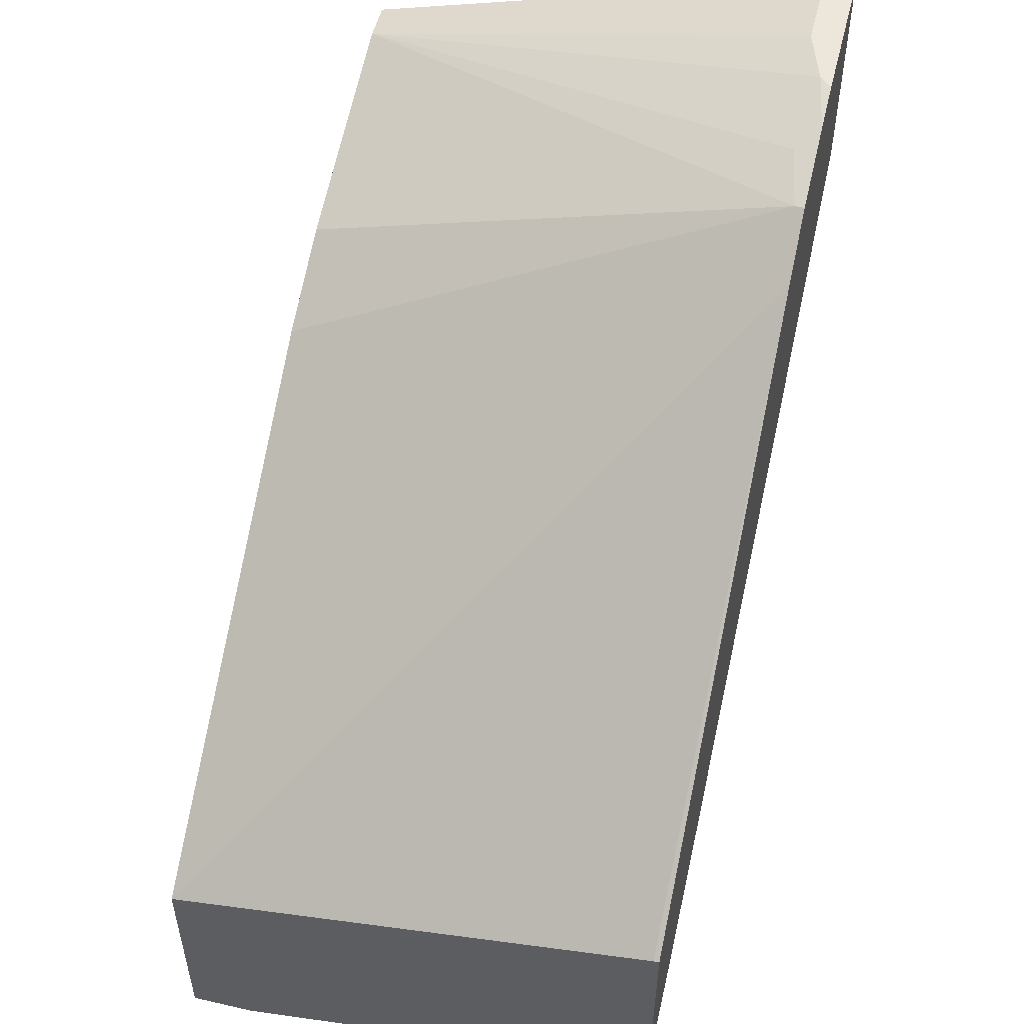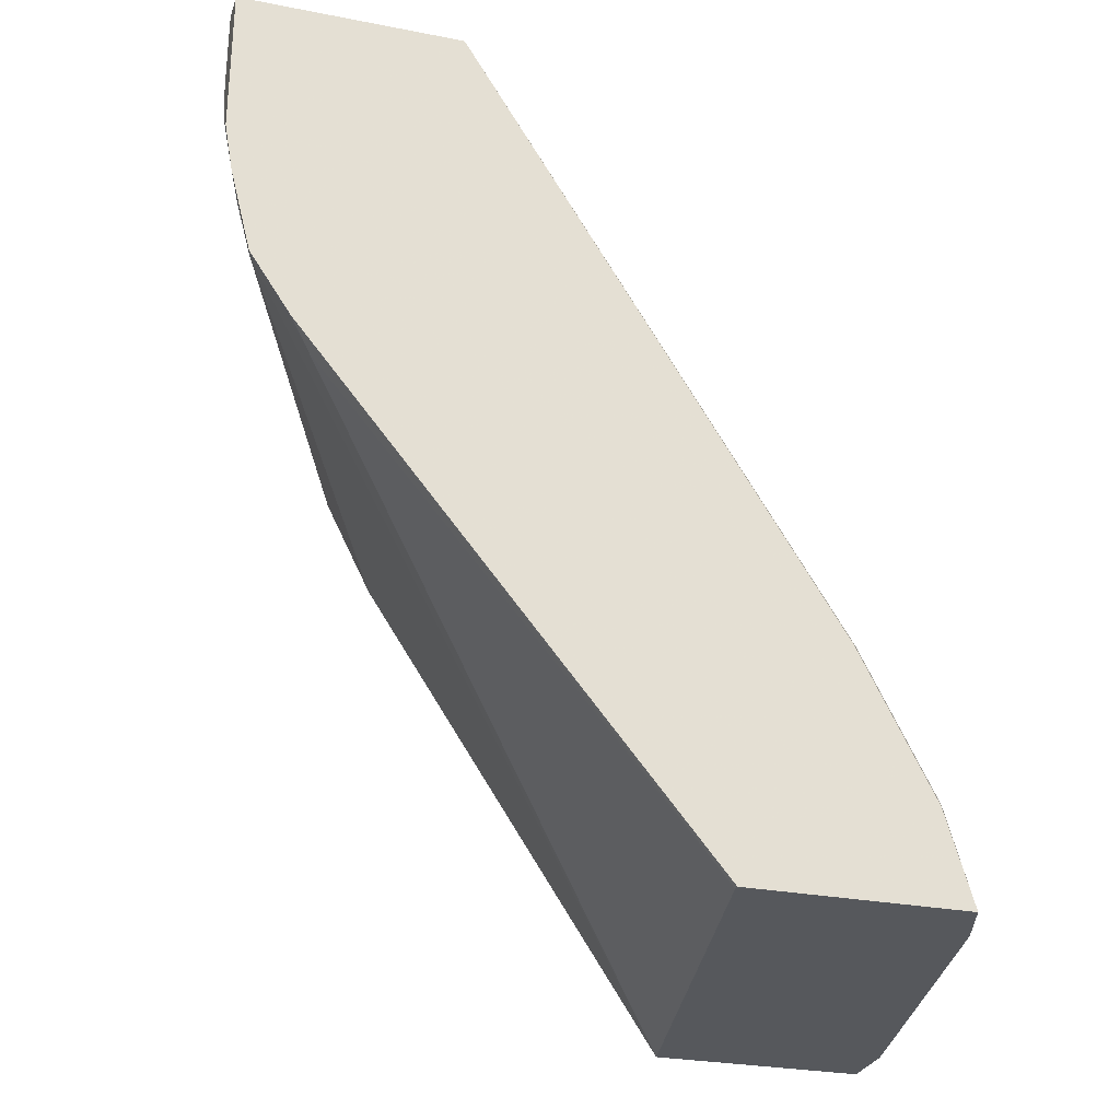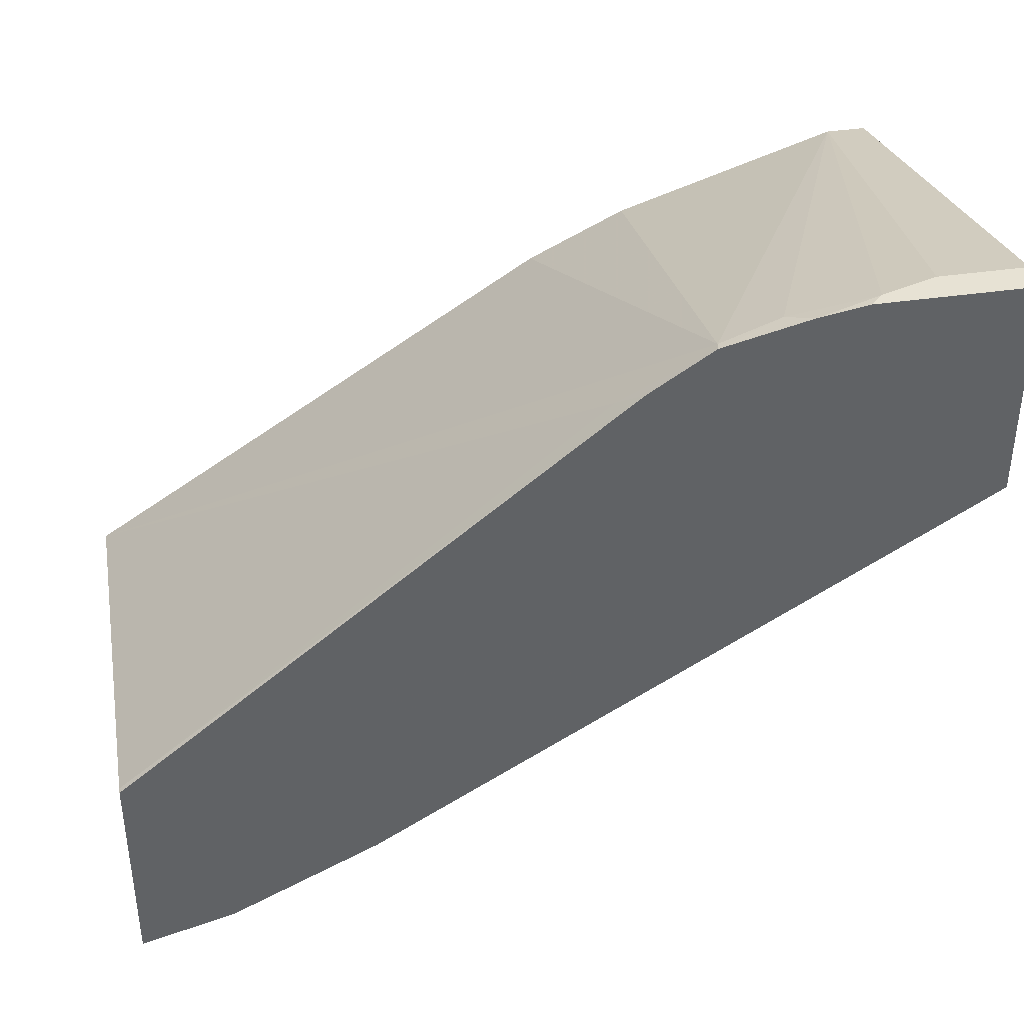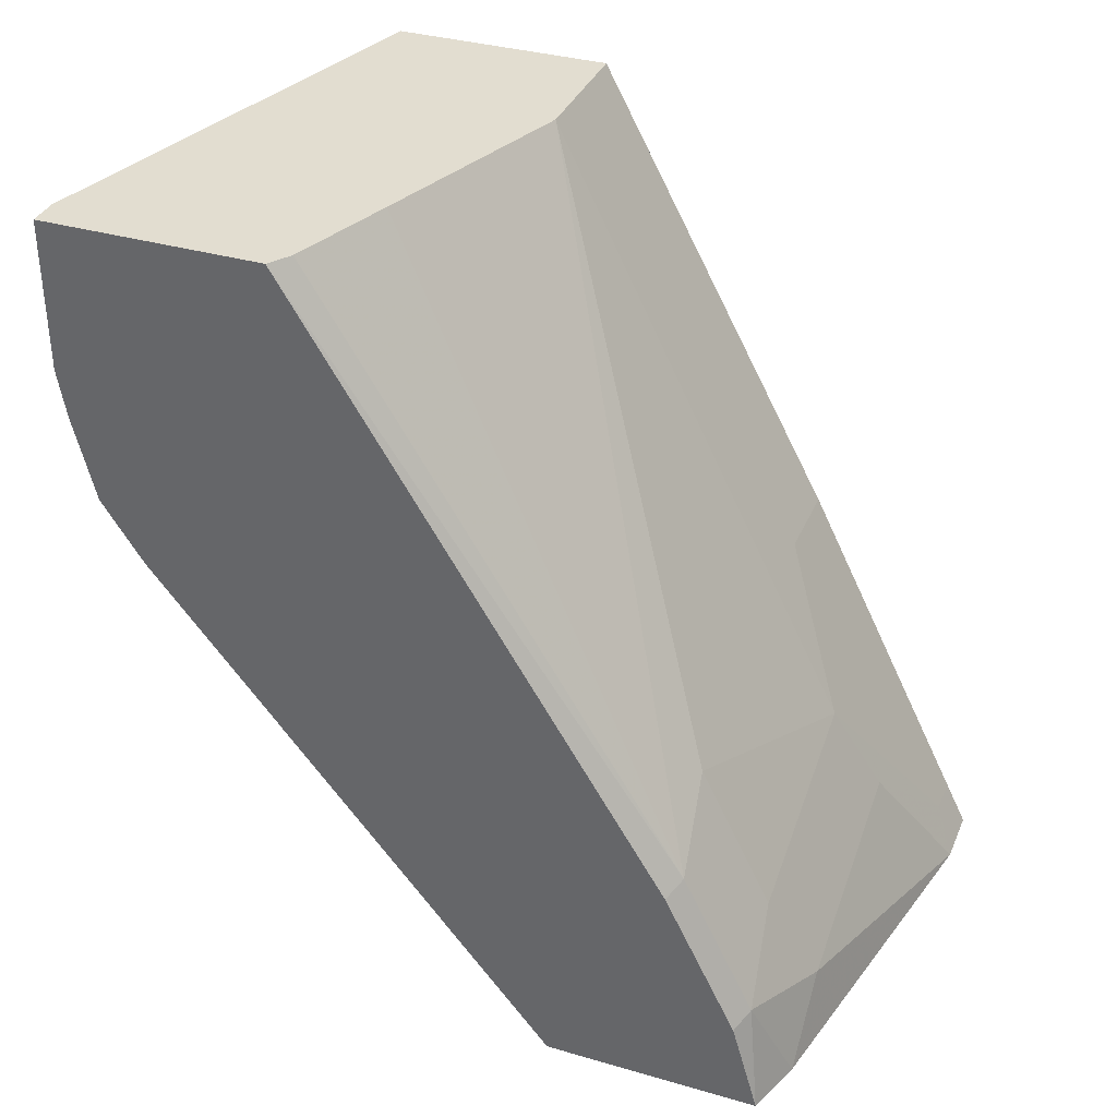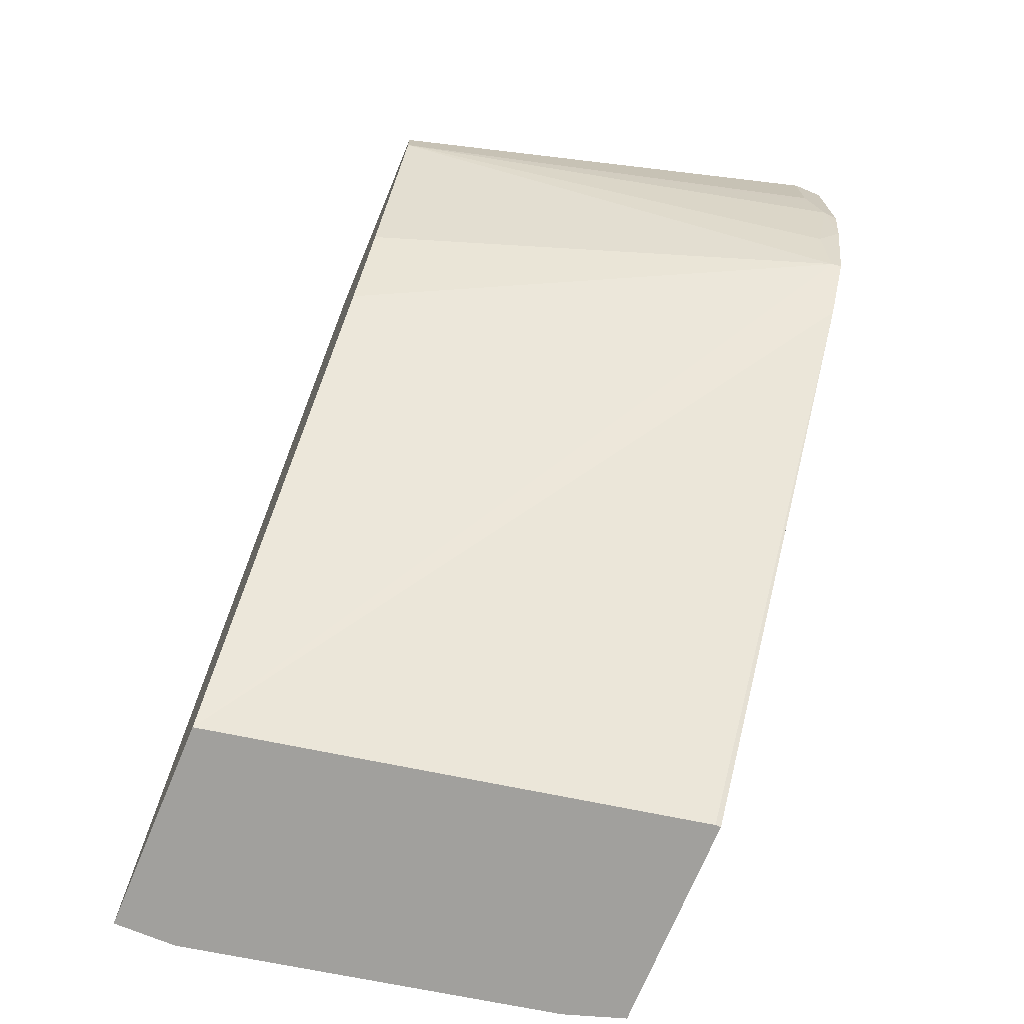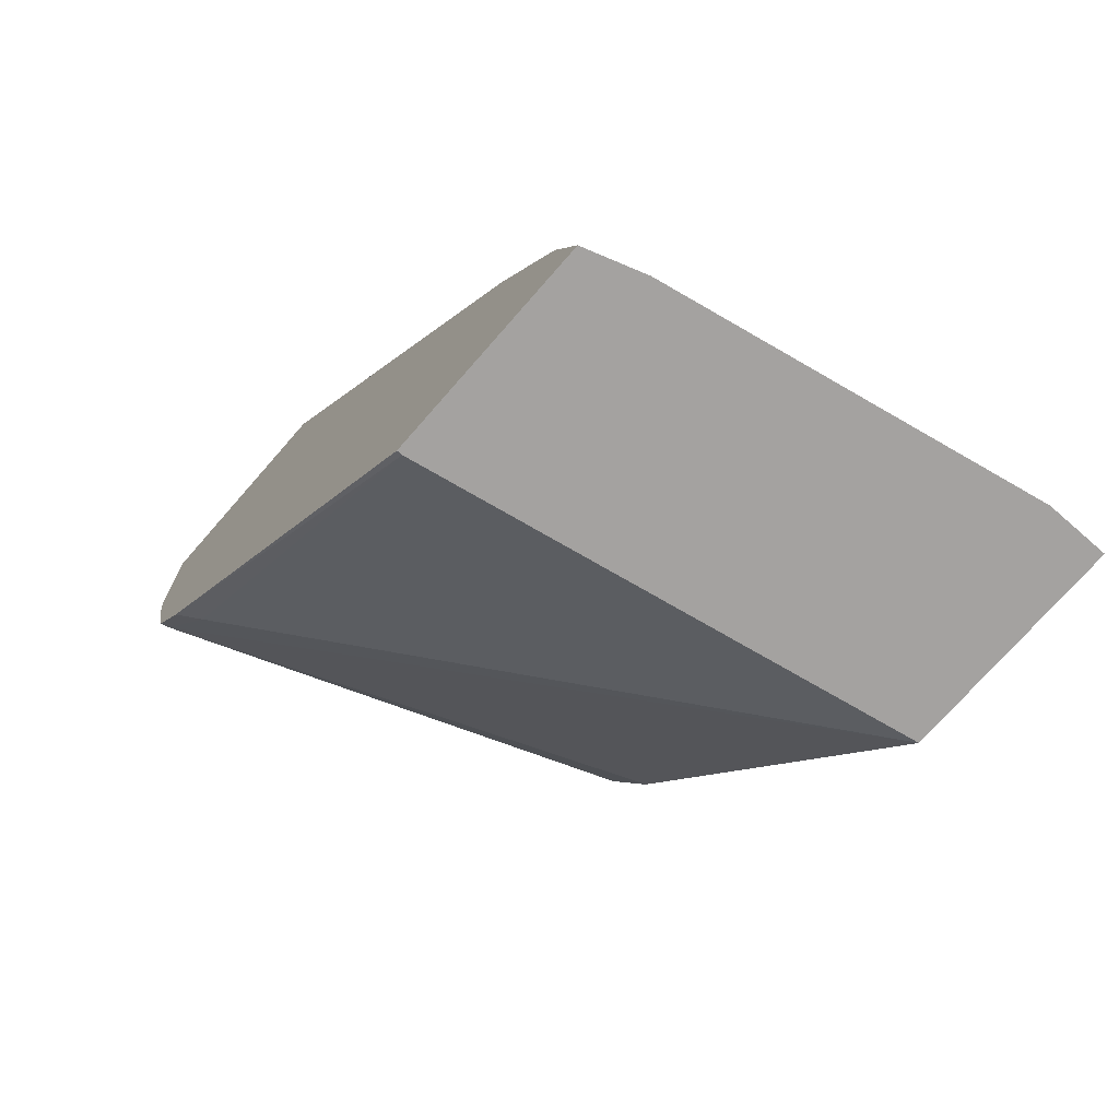
<metadata>
{"format":"obj","ext":"obj","renderer":"f3d","projection":"perspective","resolution":1024,"background":"white","views":[{"elev":52.3,"azim":13.8,"up":"+Z"},{"elev":-27.9,"azim":73.4,"up":"+Y"},{"elev":40.0,"azim":79.8,"up":"+Z"},{"elev":35.2,"azim":111.1,"up":"+Y"},{"elev":-71.6,"azim":-22.5,"up":"+Y"},{"elev":-72.7,"azim":138.9,"up":"+Y"}]}
</metadata>
<code>
v 0.227 0.3494 -0.3084
v 0.227 0.4185 -0.3084
v 0.2214 0.355 -0.3084
v 0.227 0.3271 -0.3123
v 0.227 0.4185 -0.4104
v 0.2131 0.4185 -0.3084
v 0.2147 0.3752 -0.3084
v 0.00425 0.4007 -0.3673
v 0.217 0.3172 -0.3172
v 0.227 0.2885 -0.3219
v 0.2168 0.4185 -0.4172
v 0.227 0.1453 -0.5794
v 0.217 0.1503 -0.5843
v 0.00425 0.4185 -0.3673
v 0.2131 0.38 -0.3084
v 0.00425 0.3005 -0.4007
v 0.2226 0.2894 -0.3228
v 0.217 0.2504 -0.3506
v 0.227 0.2604 -0.3407
v 0.1669 0.4185 -0.4341
v 0.227 0.07851 -0.6128
v 0.217 0.0835 -0.6177
v 0.1781 0.1113 -0.6122
v 0.1781 0.1781 -0.5788
v 0.0668 0.4185 -0.4675
v 0.00425 0.4185 -0.4675
v 0.00425 0.256 -0.423
v 0.00425 0.03534 -0.5673
v 0.2244 0.03534 -0.5249
v 0.227 0.03534 -0.5249
v 0.227 0.03534 -0.6251
v 0.1999 0.03534 -0.634
v 0.1669 0.06681 -0.6344
v 0.0668 0.1002 -0.6344
v 0.07792 0.1447 -0.6122
v 0.04454 0.2115 -0.5788
v 0.00425 0.2115 -0.5788
v 0.00425 0.03534 -0.6668
v 0.03244 0.03534 -0.6668
v 0.02228 0.05567 -0.6567
v 0.00425 0.1379 -0.6156
v 0.00425 0.1585 -0.6053
v 0.00425 0.2046 -0.5822
v 0.00425 0.03767 -0.6657
v 0.00425 0.05567 -0.6567
f 23 34 35
f 23 33 34
f 22 33 23
f 22 32 33
f 22 31 32
f 21 31 22
f 19 29 30
f 18 29 19
f 18 28 29
f 40 45 41
f 17 27 28
f 16 27 17
f 13 25 20
f 13 23 24
f 13 22 23
f 13 21 22
f 23 35 24
f 12 21 13
f 17 28 18
f 24 35 25
f 35 41 42
f 25 36 37
f 11 13 20
f 40 44 45
f 39 44 40
f 38 44 39
f 36 43 37
f 36 42 43
f 35 40 41
f 35 42 36
f 25 35 36
f 34 40 35
f 33 39 34
f 32 39 33
f 28 30 29
f 28 31 30
f 28 32 31
f 28 39 32
f 28 38 39
f 25 37 26
f 34 39 40
f 10 18 19
f 13 24 25
f 9 17 10
f 2 26 14
f 2 25 26
f 2 20 25
f 2 11 20
f 2 5 11
f 1 5 2
f 1 12 5
f 1 31 21
f 2 14 6
f 1 30 31
f 1 10 19
f 1 4 10
f 1 3 4
f 1 7 3
f 1 15 7
f 1 6 15
f 1 2 6
f 10 17 18
f 1 19 30
f 3 7 8
f 1 21 12
f 3 9 4
f 8 17 9
f 3 8 9
f 8 16 17
f 8 27 16
f 8 28 27
f 8 38 28
f 8 44 38
f 8 41 45
f 8 42 41
f 8 43 42
f 8 45 44
f 5 12 13
f 8 26 37
f 8 14 26
f 7 15 8
f 6 8 15
f 6 14 8
f 5 13 11
f 8 37 43
f 4 9 10

</code>
